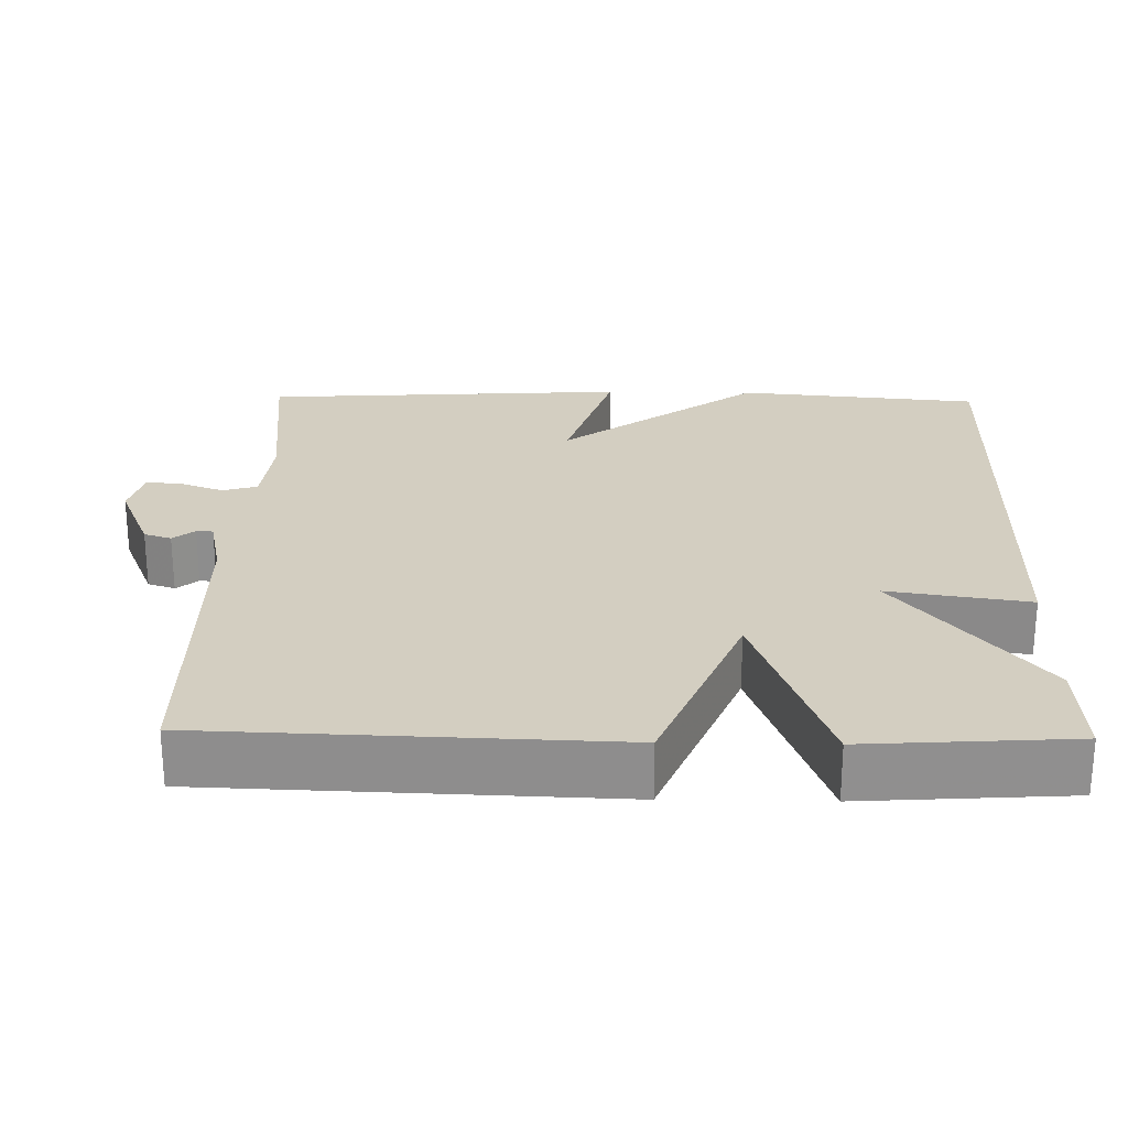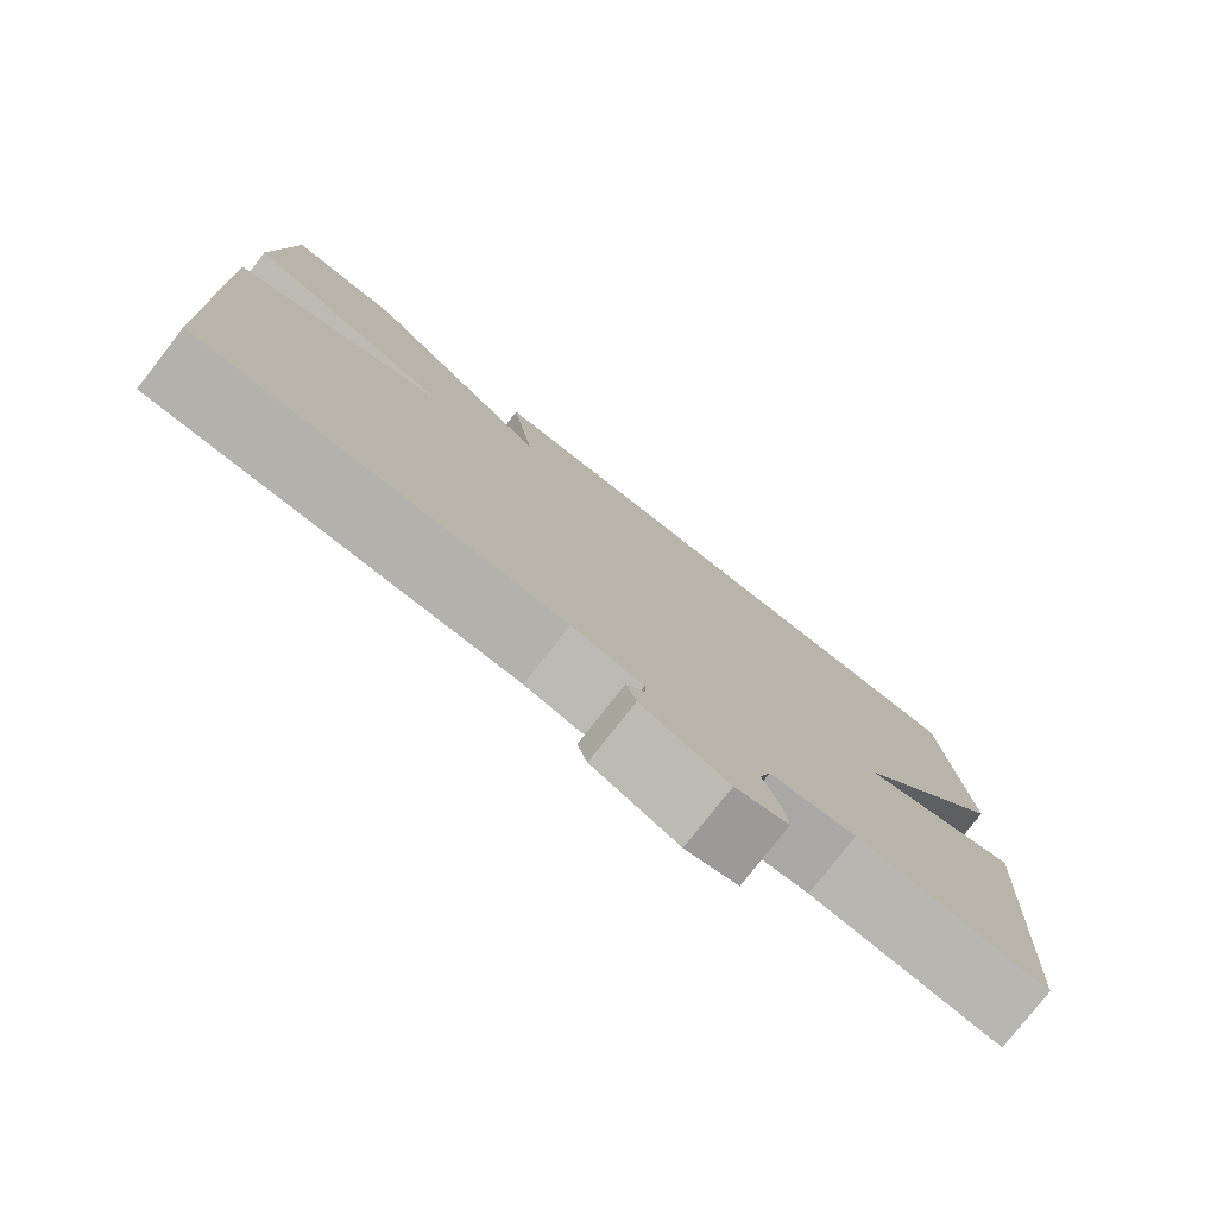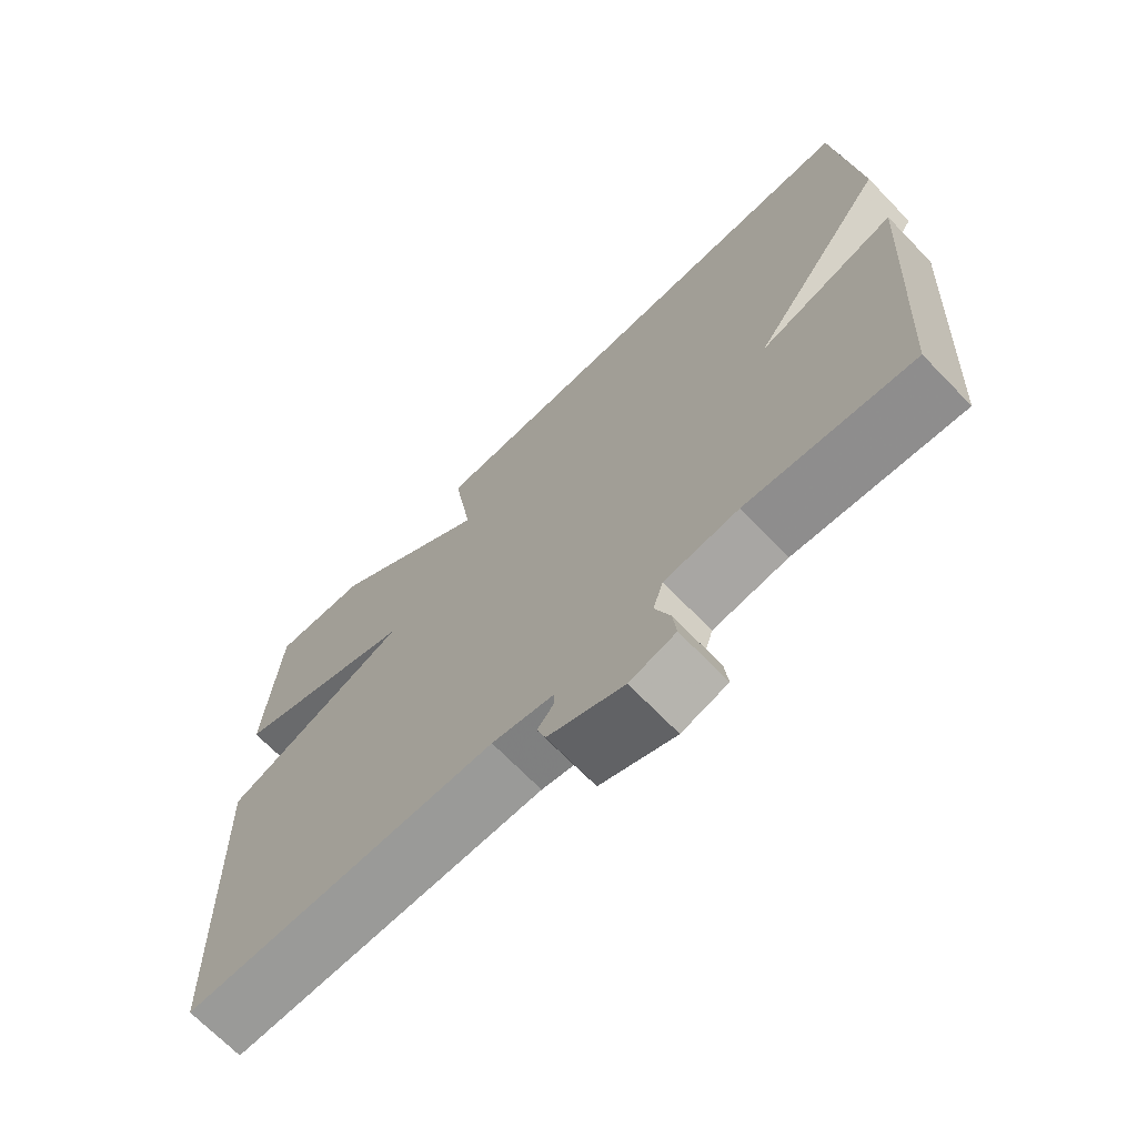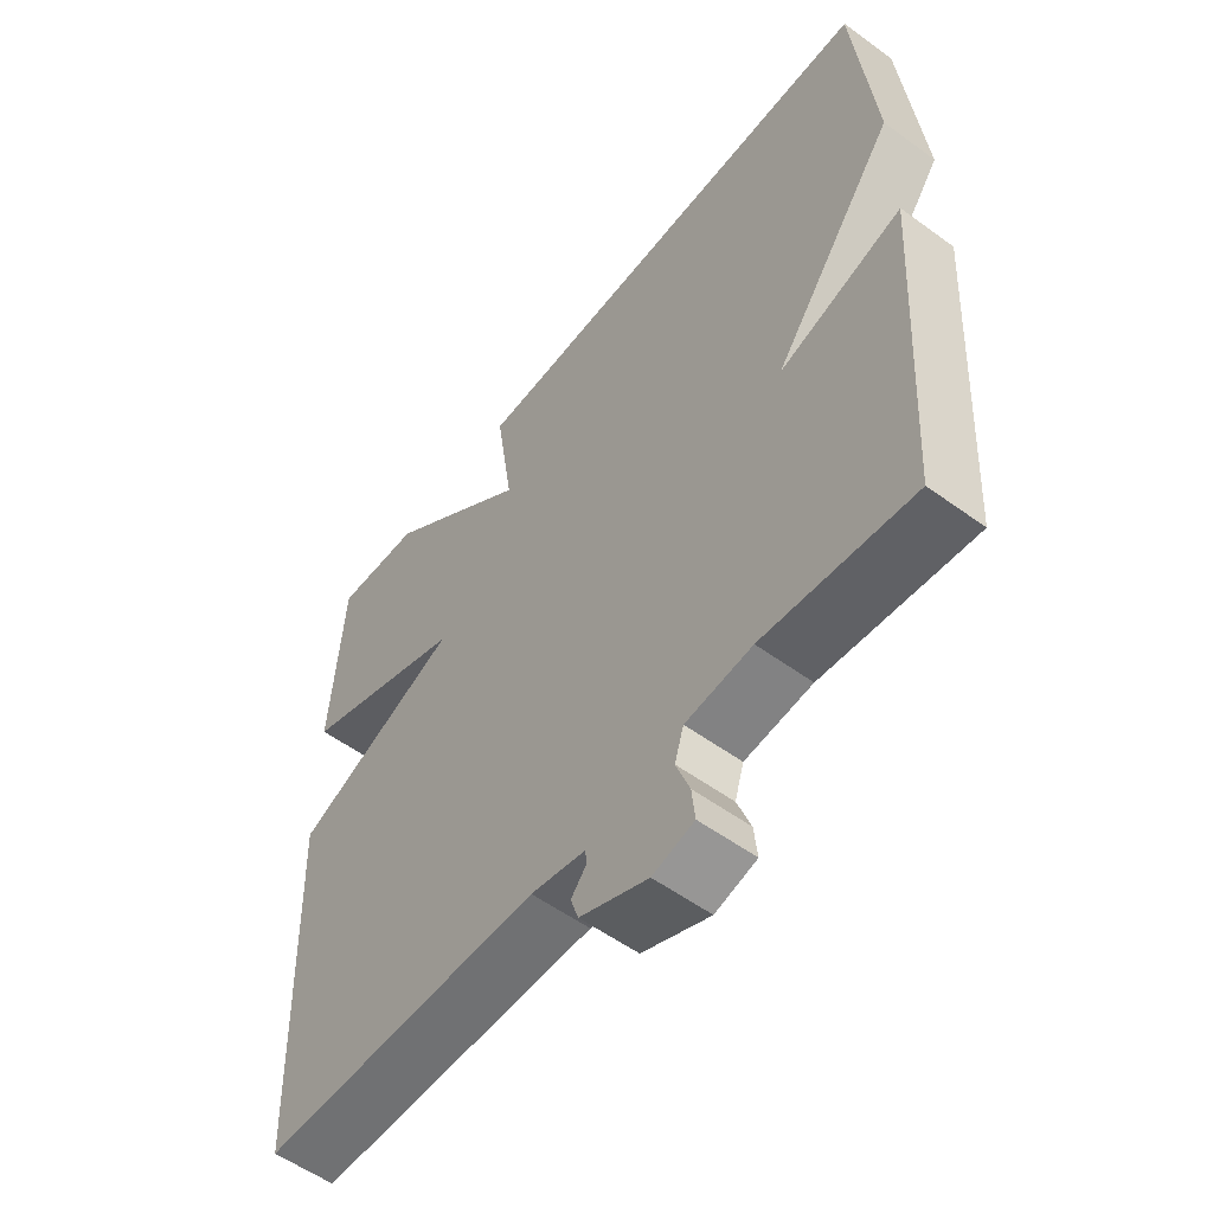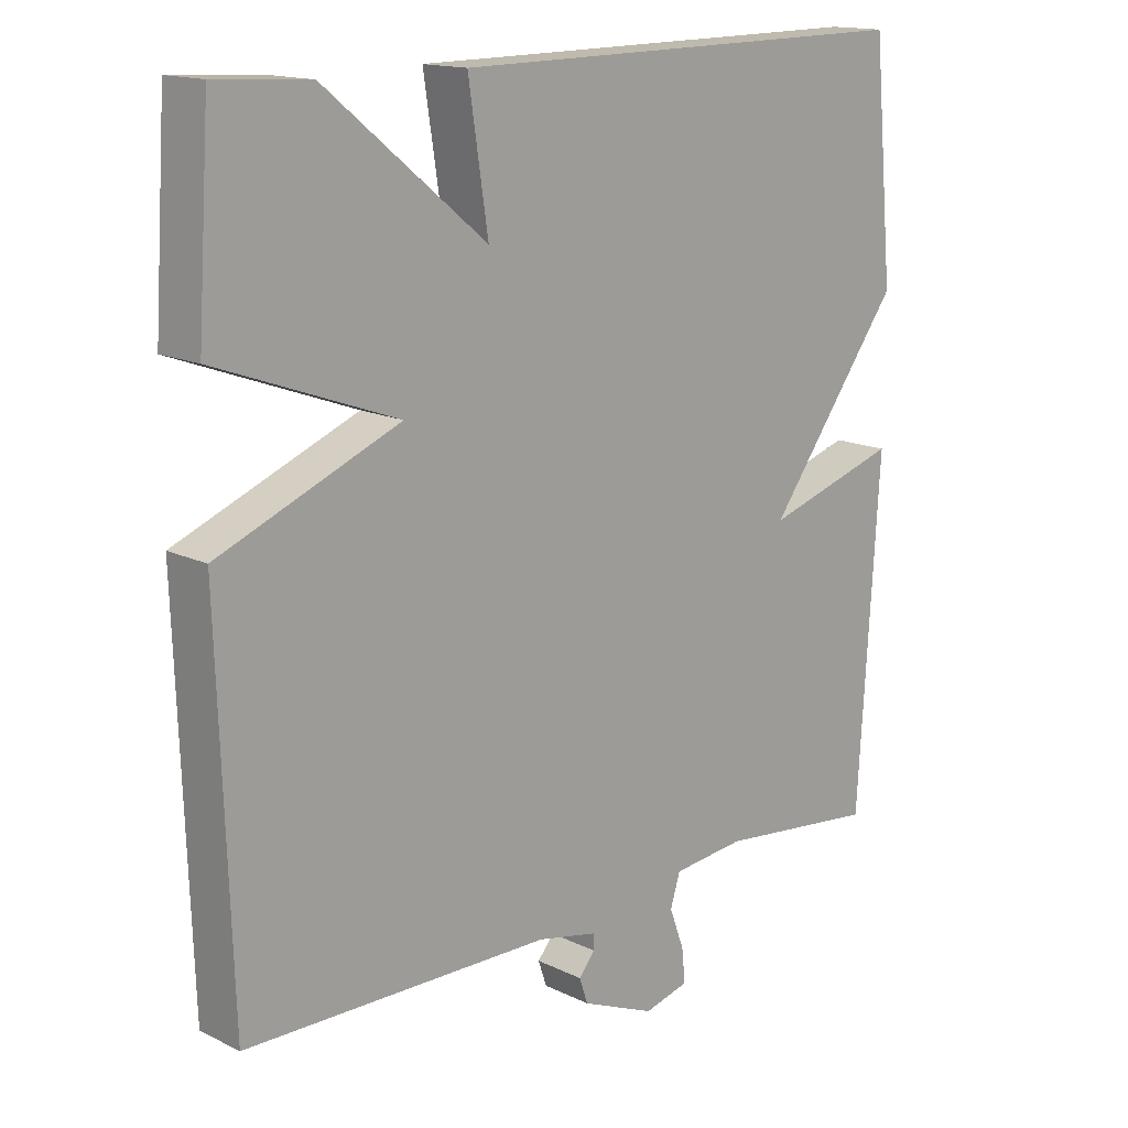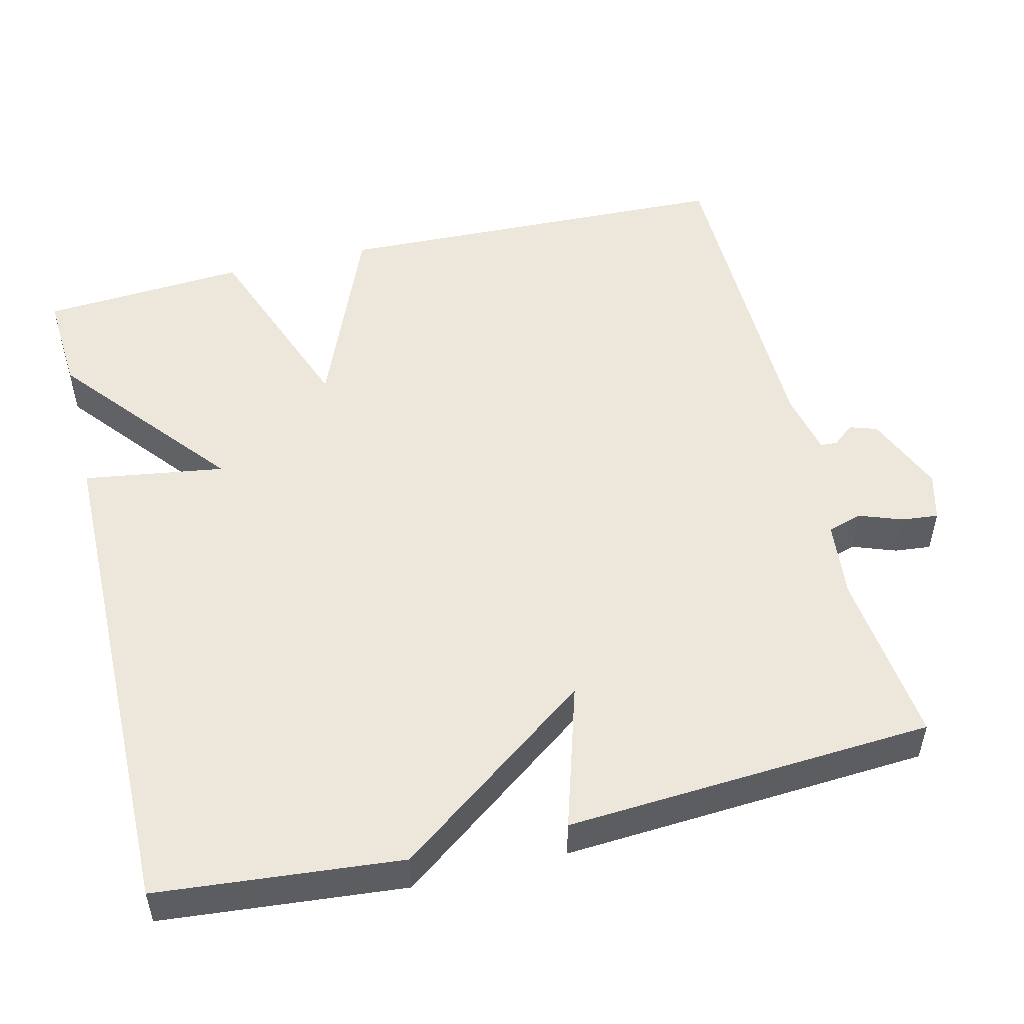
<metadata>
{"format":"obj","ext":"obj","renderer":"f3d","projection":"perspective","resolution":1024,"background":"white","views":[{"elev":24.9,"azim":-88.9,"up":"+Y"},{"elev":-78.6,"azim":-38.1,"up":"+Z"},{"elev":-69.7,"azim":44.2,"up":"+Z"},{"elev":-55.7,"azim":52.6,"up":"+Z"},{"elev":15.2,"azim":-44.3,"up":"+Z"},{"elev":51.4,"azim":76.2,"up":"+Y"}]}
</metadata>
<code>
v -0.5 0.07 -0.5
v -0.518 0.07 0.03
v -0.261 0.07 0.136
v -0.518 0.07 0.23
v -0.5 0.07 0.5
v -0.367 0.07 0.492
v -0.139 0.07 0.307
v -0.167 0.07 0.492
v 0.5 0.07 0.5
v 0.53 0.07 0.181
v 0.339 0.07 -0.078
v 0.53 0.07 -0.019
v 0.5 0.07 -0.5
v 0.27 0.07 -0.475
v 0.167 0.07 -0.486
v 0.153 0.07 -0.531
v 0.174 0.07 -0.588
v 0.179 0.07 -0.636
v 0.115 0.07 -0.653
v 0.01 0.07 -0.609
v -0.002 0.07 -0.573
v 0.021 0.07 -0.545
v 0.02 0.07 -0.523
v -0.065 0.07 -0.505
v -0.5 0 -0.5
v -0.518 0 0.03
v -0.261 0 0.136
v -0.518 0 0.23
v -0.5 0 0.5
v -0.367 0 0.492
v -0.139 0 0.307
v -0.167 0 0.492
v 0.5 0 0.5
v 0.53 0 0.181
v 0.339 0 -0.078
v 0.53 0 -0.019
v 0.5 0 -0.5
v 0.27 0 -0.475
v 0.167 0 -0.486
v 0.153 0 -0.531
v 0.174 0 -0.588
v 0.179 0 -0.636
v 0.115 0 -0.653
v 0.01 0 -0.609
v -0.002 0 -0.573
v 0.021 0 -0.545
v 0.02 0 -0.523
v -0.065 0 -0.505
f 20 21 22
f 19 20 22
f 18 19 22
f 17 18 22
f 16 17 22
f 15 16 22 23
f 11 12 13 14
f 11 14 15
f 9 10 11
f 8 9 11
f 7 8 11
f 15 23 24
f 11 15 24
f 7 11 24
f 5 6 7
f 4 5 7
f 3 4 7
f 1 2 3
f 1 3 7 24
f 46 45 44
f 46 44 43
f 46 43 42
f 46 42 41
f 46 41 40
f 47 46 40 39
f 38 37 36 35
f 39 38 35
f 35 34 33
f 35 33 32
f 35 32 31
f 48 47 39
f 48 39 35
f 48 35 31
f 31 30 29
f 31 29 28
f 31 28 27
f 27 26 25
f 48 31 27 25
f 1 25 26 2
f 2 26 27 3
f 3 27 28 4
f 4 28 29 5
f 5 29 30 6
f 6 30 31 7
f 7 31 32 8
f 8 32 33 9
f 9 33 34 10
f 10 34 35 11
f 11 35 36 12
f 12 36 37 13
f 13 37 38 14
f 14 38 39 15
f 15 39 40 16
f 16 40 41 17
f 17 41 42 18
f 18 42 43 19
f 19 43 44 20
f 20 44 45 21
f 21 45 46 22
f 22 46 47 23
f 23 47 48 24
f 24 48 25 1

</code>
